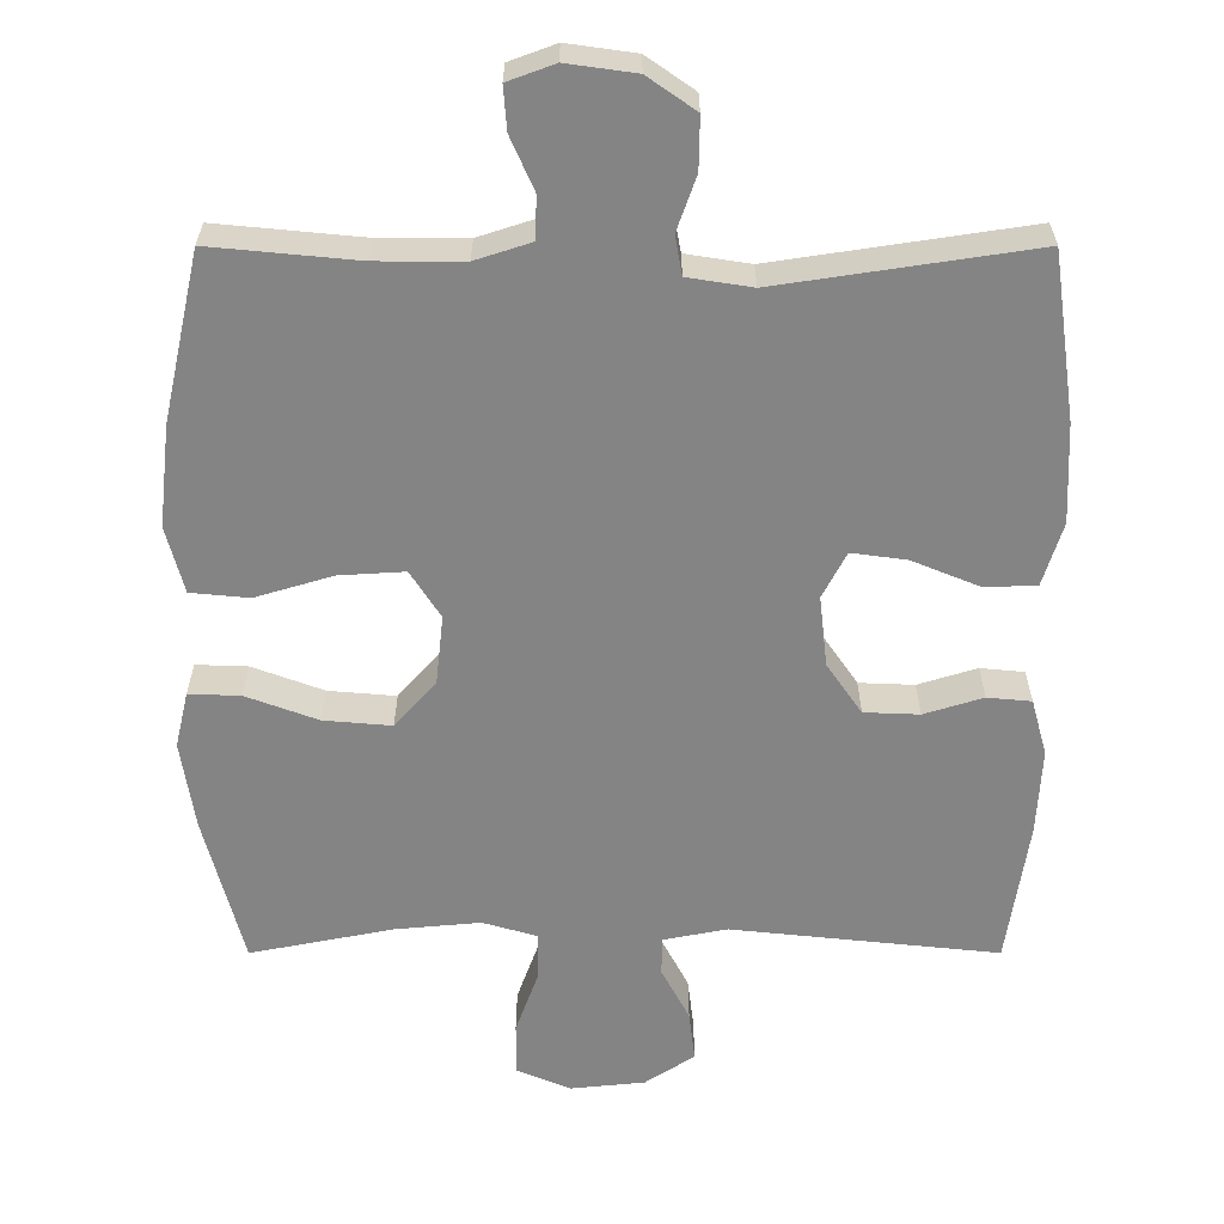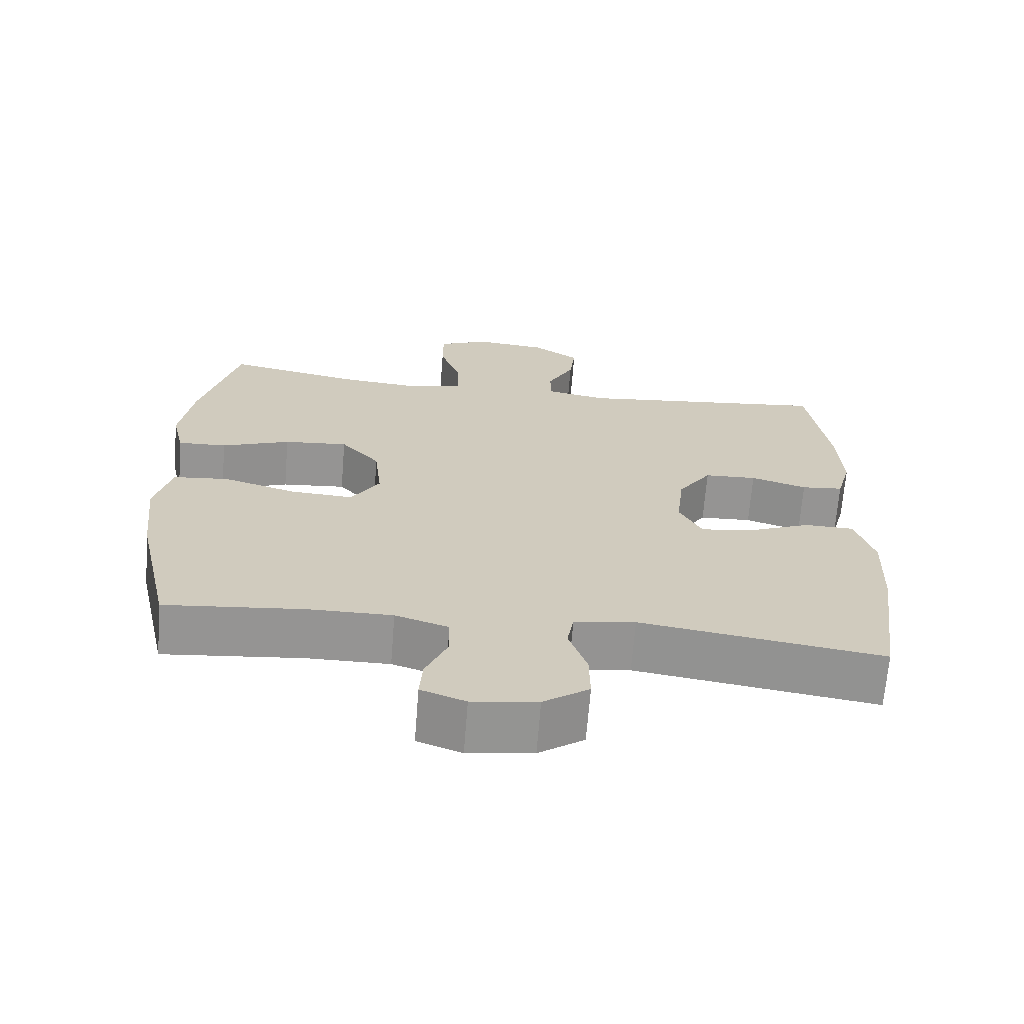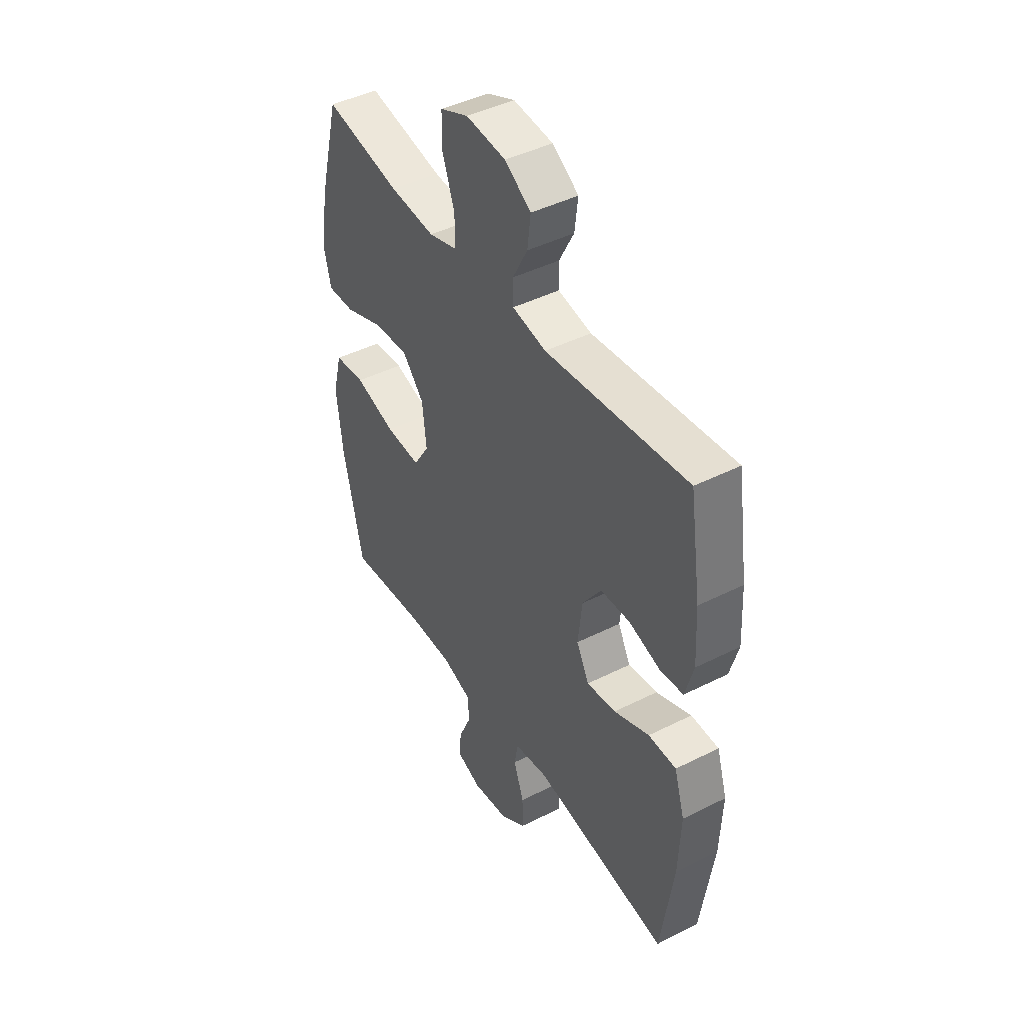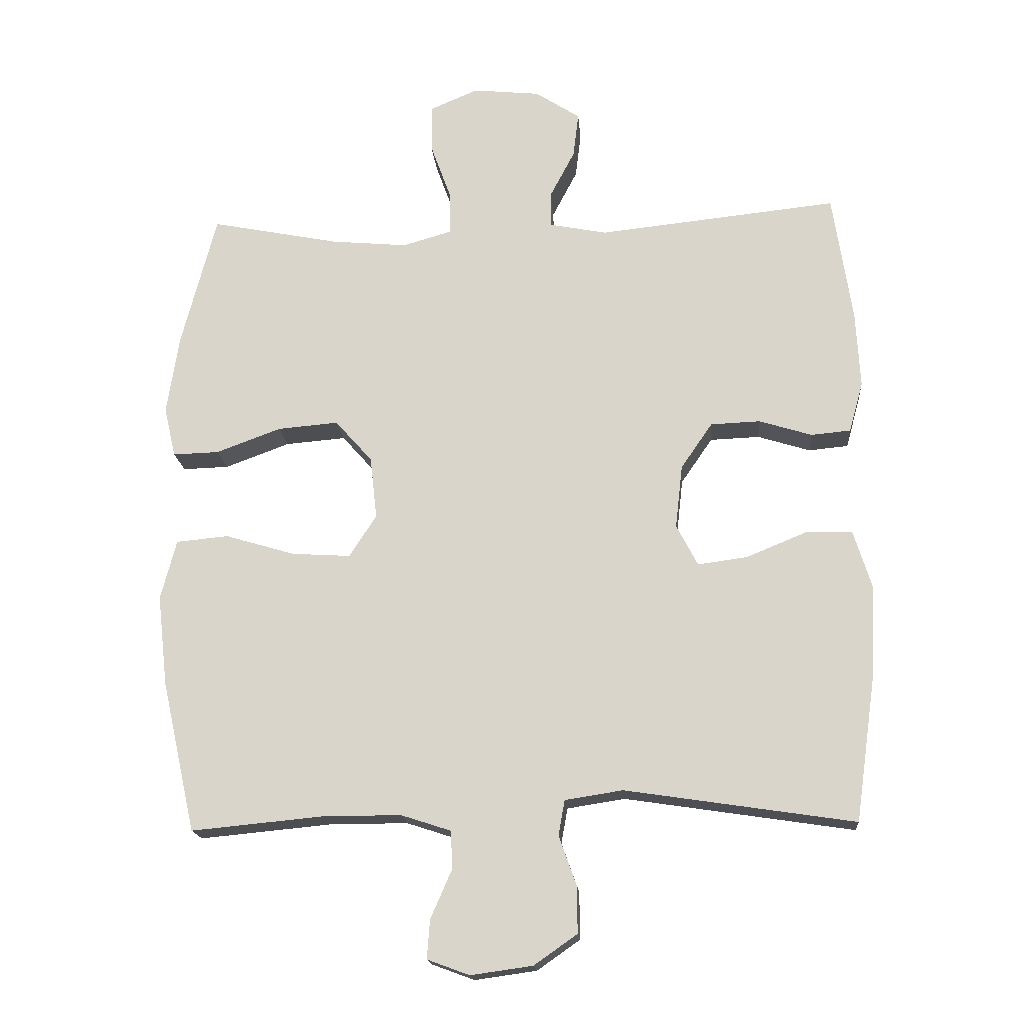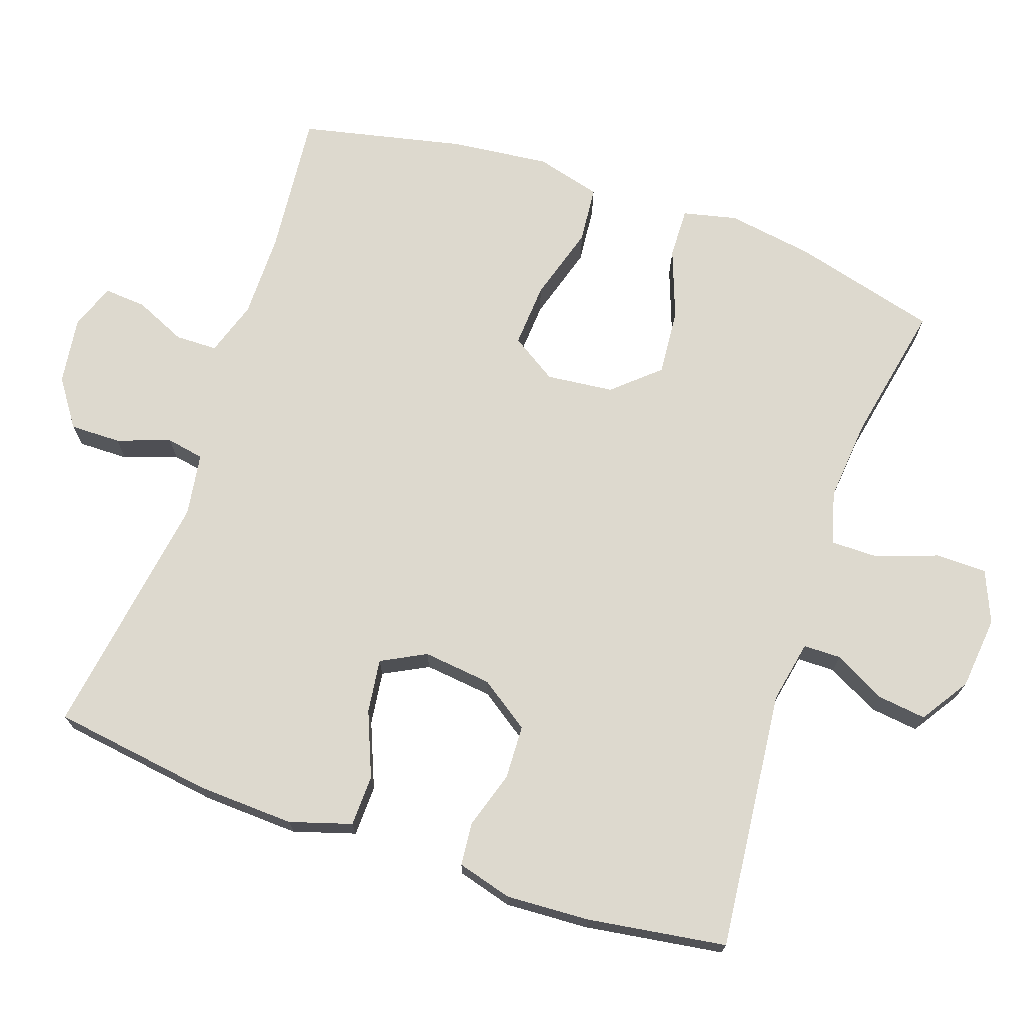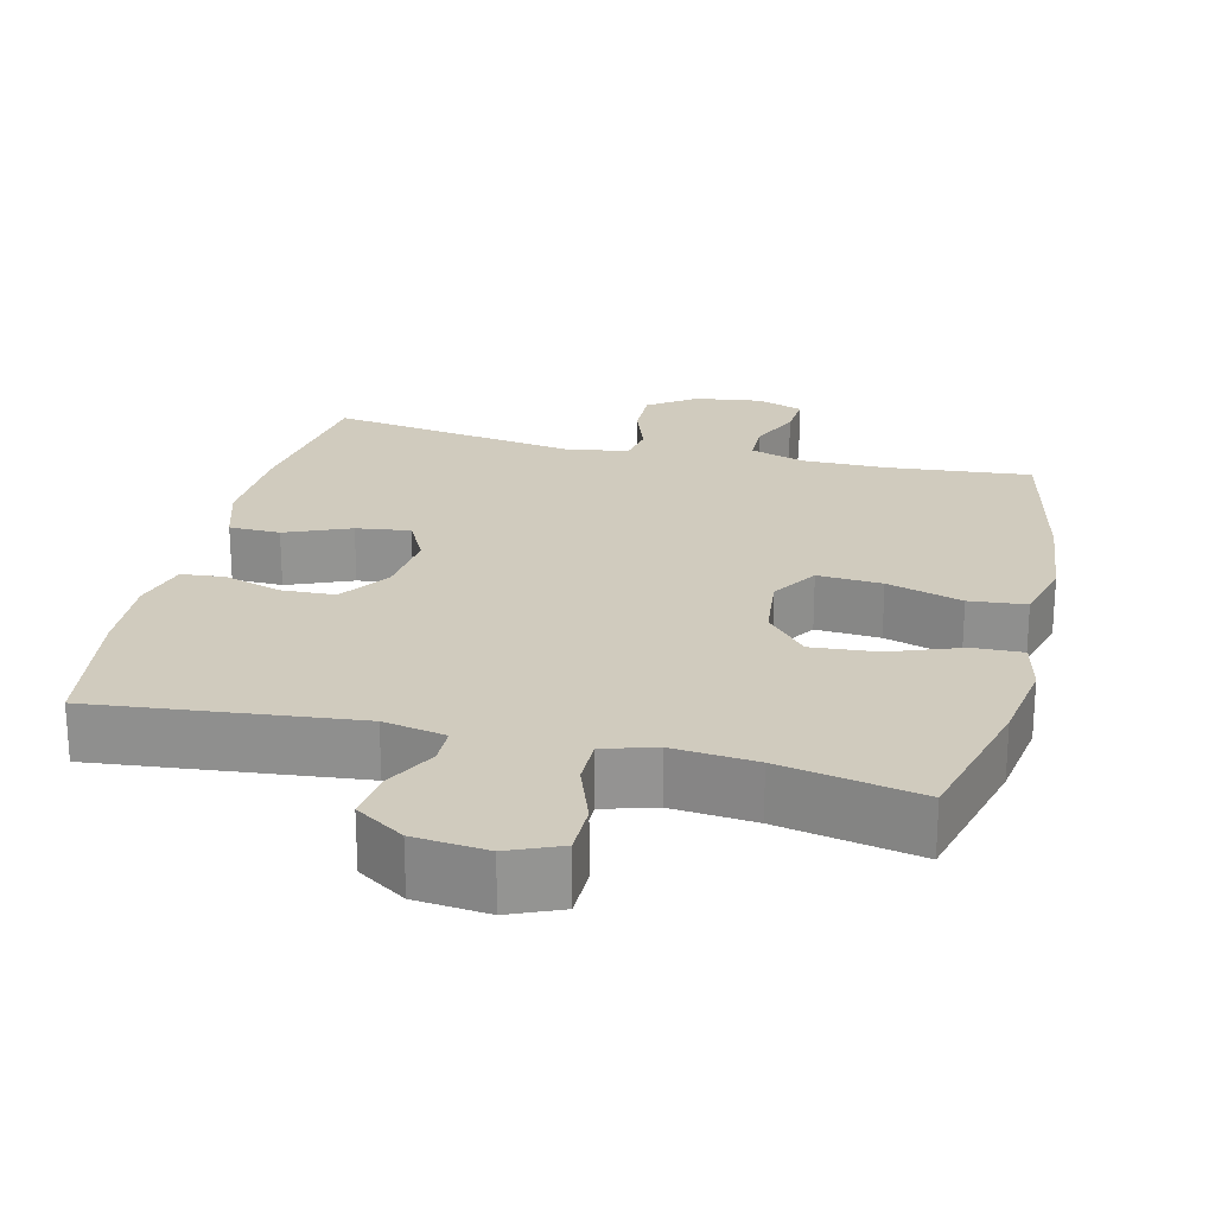
<metadata>
{"format":"obj","ext":"obj","renderer":"f3d","projection":"perspective","resolution":1024,"background":"white","views":[{"elev":-61.4,"azim":-180.0,"up":"+Y"},{"elev":-67.2,"azim":175.5,"up":"+Z"},{"elev":44.1,"azim":-120.6,"up":"+Z"},{"elev":-17.2,"azim":-175.4,"up":"+Z"},{"elev":71.7,"azim":-70.9,"up":"+Y"},{"elev":23.4,"azim":13.6,"up":"+Y"}]}
</metadata>
<code>
o path182_path182.001
v -0.5435 0.0375 0.3046
v -0.5498 0.0375 0.1877
v -0.5286 0.0375 0.1109
v -0.4687 0.0375 0.1052
v -0.3883 0.0375 0.1301
v -0.313 0.0375 0.1272
v -0.2651 0.0375 0.05753
v -0.2543 0.0375 -0.03848
v -0.2868 0.0375 -0.1008
v -0.3623 0.0375 -0.09066
v -0.4531 0.0375 -0.05324
v -0.5245 0.0375 -0.05501
v -0.5515 0.0375 -0.1417
v -0.546 0.0375 -0.2763
v -0.514 0.0375 -0.5022
v -0.1659 0.0375 -0.4498
v -0.07824 0.0375 -0.4635
v -0.06866 0.0375 -0.5165
v -0.09506 0.0375 -0.591
v -0.09615 0.0375 -0.662
v -0.03057 0.0375 -0.7078
v 0.06335 0.0375 -0.7209
v 0.1273 0.0375 -0.6974
v 0.123 0.0375 -0.6385
v 0.09112 0.0375 -0.5662
v 0.09239 0.0375 -0.5076
v 0.1688 0.0375 -0.4827
v 0.2879 0.0375 -0.4831
v 0.4879 0.0375 -0.5022
v 0.5388 0.0375 -0.2735
v 0.5542 0.0375 -0.1361
v 0.5303 0.0375 -0.04521
v 0.4509 0.0375 -0.03769
v 0.3457 0.0375 -0.06912
v 0.2559 0.0375 -0.0747
v 0.215 0.0375 -0.01056
v 0.2252 0.0375 0.08349
v 0.2815 0.0375 0.1467
v 0.3735 0.0375 0.139
v 0.4717 0.0375 0.1026
v 0.5418 0.0375 0.1004
v 0.5595 0.0375 0.1761
v 0.541 0.0375 0.2964
v 0.4879 0.0375 0.4995
v 0.2925 0.0375 0.4609
v 0.1765 0.0375 0.4504
v 0.1029 0.0375 0.4718
v 0.1032 0.0375 0.5377
v 0.1343 0.0375 0.6235
v 0.134 0.0375 0.6953
v 0.06136 0.0375 0.7259
v -0.04077 0.0375 0.7156
v -0.1085 0.0375 0.6713
v -0.1001 0.0375 0.6029
v -0.06205 0.0375 0.5307
v -0.06281 0.0375 0.478
v -0.1498 0.0375 0.461
v -0.514 0.0375 0.4995
v -0.5435 -0.0375 0.3046
v -0.5498 -0.0375 0.1877
v -0.5286 -0.0375 0.1109
v -0.4687 -0.0375 0.1052
v -0.3883 -0.0375 0.1301
v -0.313 -0.0375 0.1272
v -0.2651 -0.0375 0.05753
v -0.2543 -0.0375 -0.03848
v -0.2868 -0.0375 -0.1008
v -0.3623 -0.0375 -0.09066
v -0.4531 -0.0375 -0.05324
v -0.5245 -0.0375 -0.05501
v -0.5515 -0.0375 -0.1417
v -0.546 -0.0375 -0.2763
v -0.514 -0.0375 -0.5022
v -0.1659 -0.0375 -0.4498
v -0.07824 -0.0375 -0.4635
v -0.06866 -0.0375 -0.5165
v -0.09506 -0.0375 -0.591
v -0.09615 -0.0375 -0.662
v -0.03057 -0.0375 -0.7078
v 0.06335 -0.0375 -0.7209
v 0.1273 -0.0375 -0.6974
v 0.123 -0.0375 -0.6385
v 0.09112 -0.0375 -0.5662
v 0.09239 -0.0375 -0.5076
v 0.1688 -0.0375 -0.4827
v 0.2879 -0.0375 -0.4831
v 0.4879 -0.0375 -0.5022
v 0.5388 -0.0375 -0.2735
v 0.5542 -0.0375 -0.1361
v 0.5303 -0.0375 -0.04521
v 0.4509 -0.0375 -0.03769
v 0.3457 -0.0375 -0.06912
v 0.2559 -0.0375 -0.0747
v 0.215 -0.0375 -0.01056
v 0.2252 -0.0375 0.08349
v 0.2815 -0.0375 0.1467
v 0.3735 -0.0375 0.139
v 0.4717 -0.0375 0.1026
v 0.5418 -0.0375 0.1004
v 0.5595 -0.0375 0.1761
v 0.541 -0.0375 0.2964
v 0.4879 -0.0375 0.4995
v 0.2925 -0.0375 0.4609
v 0.1765 -0.0375 0.4504
v 0.1029 -0.0375 0.4718
v 0.1032 -0.0375 0.5377
v 0.1343 -0.0375 0.6235
v 0.134 -0.0375 0.6953
v 0.06136 -0.0375 0.7259
v -0.04077 -0.0375 0.7156
v -0.1085 -0.0375 0.6713
v -0.1001 -0.0375 0.6029
v -0.06205 -0.0375 0.5307
v -0.06281 -0.0375 0.478
v -0.1498 -0.0375 0.461
v -0.514 -0.0375 0.4995
v 0.134 0.0375 0.6953
v 0.134 0.0375 0.6953
v 0.06136 0.0375 0.7259
v -0.04077 0.0375 0.7156
v -0.1085 0.0375 0.6713
v -0.1085 0.0375 0.6713
v 0.1343 0.0375 0.6235
v -0.1001 0.0375 0.6029
v 0.1032 0.0375 0.5377
v -0.06205 0.0375 0.5307
v 0.1029 0.0375 0.4718
v 0.1029 0.0375 0.4718
v -0.06281 0.0375 0.478
v -0.06281 0.0375 0.478
v 0.4879 0.0375 0.4995
v 0.4879 0.0375 0.4995
v 0.2925 0.0375 0.4609
v -0.1498 0.0375 0.461
v 0.1765 0.0375 0.4504
v -0.514 0.0375 0.4995
v -0.514 0.0375 0.4995
v -0.5435 0.0375 0.3046
v 0.541 0.0375 0.2964
v -0.5498 0.0375 0.1877
v 0.5595 0.0375 0.1761
v -0.5286 0.0375 0.1109
v -0.5286 0.0375 0.1109
v 0.5418 0.0375 0.1004
v 0.5418 0.0375 0.1004
v 0.2815 0.0375 0.1467
v 0.3735 0.0375 0.139
v 0.2252 0.0375 0.08349
v -0.3883 0.0375 0.1301
v -0.313 0.0375 0.1272
v 0.4717 0.0375 0.1026
v -0.4687 0.0375 0.1052
v -0.2651 0.0375 0.05753
v 0.215 0.0375 -0.01056
v -0.2543 0.0375 -0.03848
v 0.2559 0.0375 -0.0747
v 0.2559 0.0375 -0.0747
v 0.5303 0.0375 -0.04521
v 0.5303 0.0375 -0.04521
v 0.4509 0.0375 -0.03769
v 0.3457 0.0375 -0.06912
v -0.2868 0.0375 -0.1008
v -0.2868 0.0375 -0.1008
v 0.5542 0.0375 -0.1361
v -0.3623 0.0375 -0.09066
v -0.4531 0.0375 -0.05324
v -0.5245 0.0375 -0.05501
v -0.5245 0.0375 -0.05501
v -0.5515 0.0375 -0.1417
v 0.5388 0.0375 -0.2735
v -0.546 0.0375 -0.2763
v 0.4879 0.0375 -0.5022
v 0.4879 0.0375 -0.5022
v -0.1659 0.0375 -0.4498
v -0.07824 0.0375 -0.4635
v -0.07824 0.0375 -0.4635
v 0.1688 0.0375 -0.4827
v 0.2879 0.0375 -0.4831
v -0.06866 0.0375 -0.5165
v -0.514 0.0375 -0.5022
v -0.514 0.0375 -0.5022
v 0.09239 0.0375 -0.5076
v 0.09239 0.0375 -0.5076
v 0.09112 0.0375 -0.5662
v -0.09506 0.0375 -0.591
v 0.123 0.0375 -0.6385
v -0.09615 0.0375 -0.662
v 0.1273 0.0375 -0.6974
v 0.1273 0.0375 -0.6974
v -0.03057 0.0375 -0.7078
v 0.06335 0.0375 -0.7209
v 0.134 -0.0375 0.6953
v 0.134 -0.0375 0.6953
v 0.06136 -0.0375 0.7259
v -0.04077 -0.0375 0.7156
v -0.1085 -0.0375 0.6713
v -0.1085 -0.0375 0.6713
v 0.1343 -0.0375 0.6235
v -0.1001 -0.0375 0.6029
v 0.1032 -0.0375 0.5377
v -0.06205 -0.0375 0.5307
v 0.1029 -0.0375 0.4718
v 0.1029 -0.0375 0.4718
v -0.06281 -0.0375 0.478
v -0.06281 -0.0375 0.478
v 0.4879 -0.0375 0.4995
v 0.4879 -0.0375 0.4995
v 0.2925 -0.0375 0.4609
v -0.1498 -0.0375 0.461
v 0.1765 -0.0375 0.4504
v -0.514 -0.0375 0.4995
v -0.514 -0.0375 0.4995
v -0.5435 -0.0375 0.3046
v 0.541 -0.0375 0.2964
v -0.5498 -0.0375 0.1877
v 0.5595 -0.0375 0.1761
v -0.5286 -0.0375 0.1109
v -0.5286 -0.0375 0.1109
v 0.5418 -0.0375 0.1004
v 0.5418 -0.0375 0.1004
v 0.2815 -0.0375 0.1467
v 0.3735 -0.0375 0.139
v 0.2252 -0.0375 0.08349
v -0.3883 -0.0375 0.1301
v -0.313 -0.0375 0.1272
v 0.4717 -0.0375 0.1026
v -0.4687 -0.0375 0.1052
v -0.2651 -0.0375 0.05753
v 0.215 -0.0375 -0.01056
v -0.2543 -0.0375 -0.03848
v 0.2559 -0.0375 -0.0747
v 0.2559 -0.0375 -0.0747
v 0.5303 -0.0375 -0.04521
v 0.5303 -0.0375 -0.04521
v 0.4509 -0.0375 -0.03769
v 0.3457 -0.0375 -0.06912
v -0.2868 -0.0375 -0.1008
v -0.2868 -0.0375 -0.1008
v 0.5542 -0.0375 -0.1361
v -0.3623 -0.0375 -0.09066
v -0.4531 -0.0375 -0.05324
v -0.5245 -0.0375 -0.05501
v -0.5245 -0.0375 -0.05501
v -0.5515 -0.0375 -0.1417
v 0.5388 -0.0375 -0.2735
v -0.546 -0.0375 -0.2763
v 0.4879 -0.0375 -0.5022
v 0.4879 -0.0375 -0.5022
v -0.1659 -0.0375 -0.4498
v -0.07824 -0.0375 -0.4635
v -0.07824 -0.0375 -0.4635
v 0.1688 -0.0375 -0.4827
v 0.2879 -0.0375 -0.4831
v -0.06866 -0.0375 -0.5165
v -0.514 -0.0375 -0.5022
v -0.514 -0.0375 -0.5022
v 0.09239 -0.0375 -0.5076
v 0.09239 -0.0375 -0.5076
v 0.09112 -0.0375 -0.5662
v -0.09506 -0.0375 -0.591
v 0.123 -0.0375 -0.6385
v -0.09615 -0.0375 -0.662
v 0.1273 -0.0375 -0.6974
v 0.1273 -0.0375 -0.6974
v -0.03057 -0.0375 -0.7078
v 0.06335 -0.0375 -0.7209
f 202 223 210
f 229 250 231
f 213 225 209
f 265 259 260
f 257 254 259
f 215 224 213
f 230 250 229
f 230 229 228
f 250 237 249
f 199 195 196
f 255 249 246
f 201 200 195
f 253 231 252
f 231 253 236
f 254 257 250
f 224 215 227
f 235 239 233
f 204 228 223
f 208 222 214
f 262 265 260
f 242 244 241
f 249 237 246
f 216 226 219
f 201 195 199
f 245 253 247
f 241 244 240
f 225 228 209
f 237 240 246
f 261 266 263
f 204 202 201
f 200 201 202
f 236 239 235
f 209 228 204
f 245 239 236
f 266 259 265
f 204 223 202
f 245 236 253
f 213 224 225
f 198 195 200
f 210 221 208
f 208 221 222
f 223 221 210
f 250 252 231
f 195 198 194
f 214 222 216
f 216 222 226
f 237 250 230
f 194 198 192
f 208 214 206
f 228 229 223
f 246 240 244
f 259 266 261
f 213 209 211
f 260 259 254
f 257 252 250
f 227 215 217
f 118 51 109 193
f 51 52 110 109
f 52 122 197 110
f 49 50 108 107
f 53 54 112 111
f 48 49 107 106
f 54 55 113 112
f 128 48 106 203
f 55 130 205 113
f 132 45 103 207
f 56 57 115 114
f 46 47 105 104
f 57 137 212 115
f 45 46 104 103
f 58 1 59 116
f 43 44 102 101
f 1 2 60 59
f 42 43 101 100
f 2 143 218 60
f 145 42 100 220
f 38 39 97 96
f 37 38 96 95
f 5 6 64 63
f 40 41 99 98
f 39 40 98 97
f 4 5 63 62
f 3 4 62 61
f 6 7 65 64
f 36 37 95 94
f 7 8 66 65
f 157 36 94 232
f 159 33 91 234
f 33 34 92 91
f 8 163 238 66
f 31 32 90 89
f 10 11 69 68
f 11 168 243 69
f 12 13 71 70
f 34 35 93 92
f 9 10 68 67
f 30 31 89 88
f 13 14 72 71
f 173 30 88 248
f 16 176 251 74
f 27 28 86 85
f 17 18 76 75
f 181 16 74 256
f 14 15 73 72
f 183 27 85 258
f 28 29 87 86
f 25 26 84 83
f 18 19 77 76
f 24 25 83 82
f 19 20 78 77
f 189 24 82 264
f 20 21 79 78
f 22 23 81 80
f 21 22 80 79
f 127 135 148
f 154 156 175
f 138 134 150
f 190 185 184
f 182 184 179
f 140 138 149
f 155 154 175
f 155 153 154
f 175 174 162
f 124 121 120
f 180 171 174
f 126 120 125
f 178 177 156
f 156 161 178
f 179 175 182
f 149 152 140
f 160 158 164
f 129 148 153
f 133 139 147
f 187 185 190
f 167 166 169
f 174 171 162
f 141 144 151
f 126 124 120
f 170 172 178
f 166 165 169
f 150 134 153
f 162 171 165
f 186 188 191
f 129 126 127
f 125 127 126
f 161 160 164
f 134 129 153
f 170 161 164
f 191 190 184
f 129 127 148
f 170 178 161
f 138 150 149
f 123 125 120
f 135 133 146
f 133 147 146
f 148 135 146
f 175 156 177
f 120 119 123
f 139 141 147
f 141 151 147
f 162 155 175
f 119 117 123
f 133 131 139
f 153 148 154
f 171 169 165
f 184 186 191
f 138 136 134
f 185 179 184
f 182 175 177
f 152 142 140

</code>
